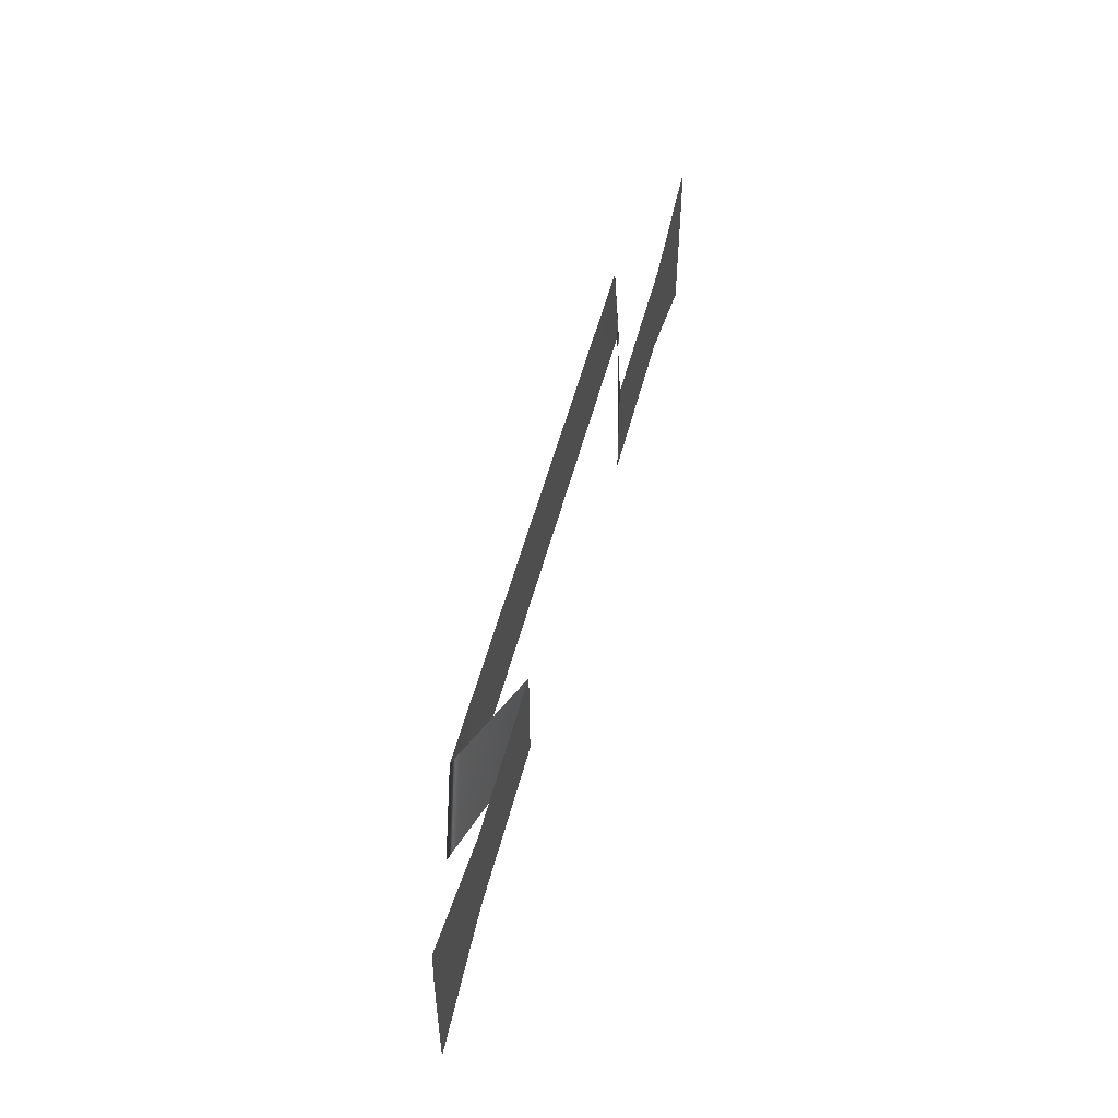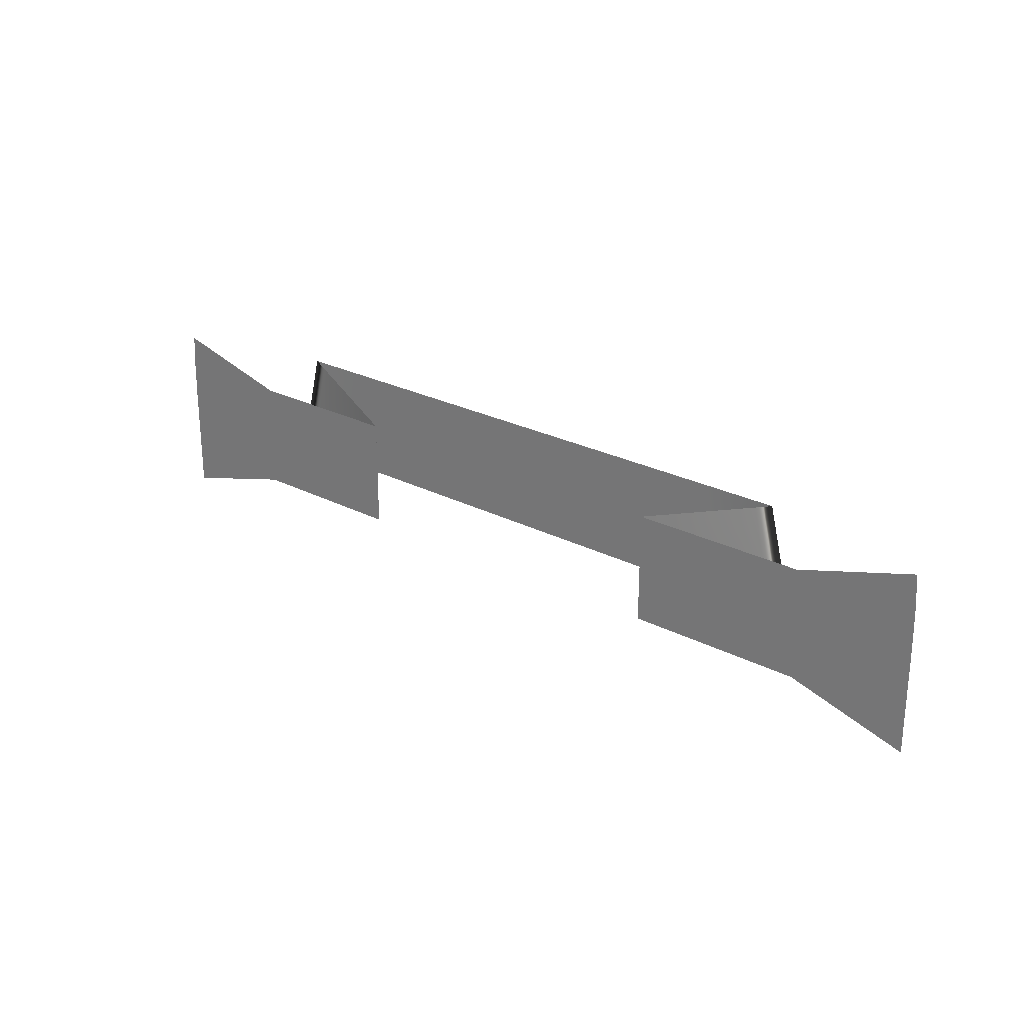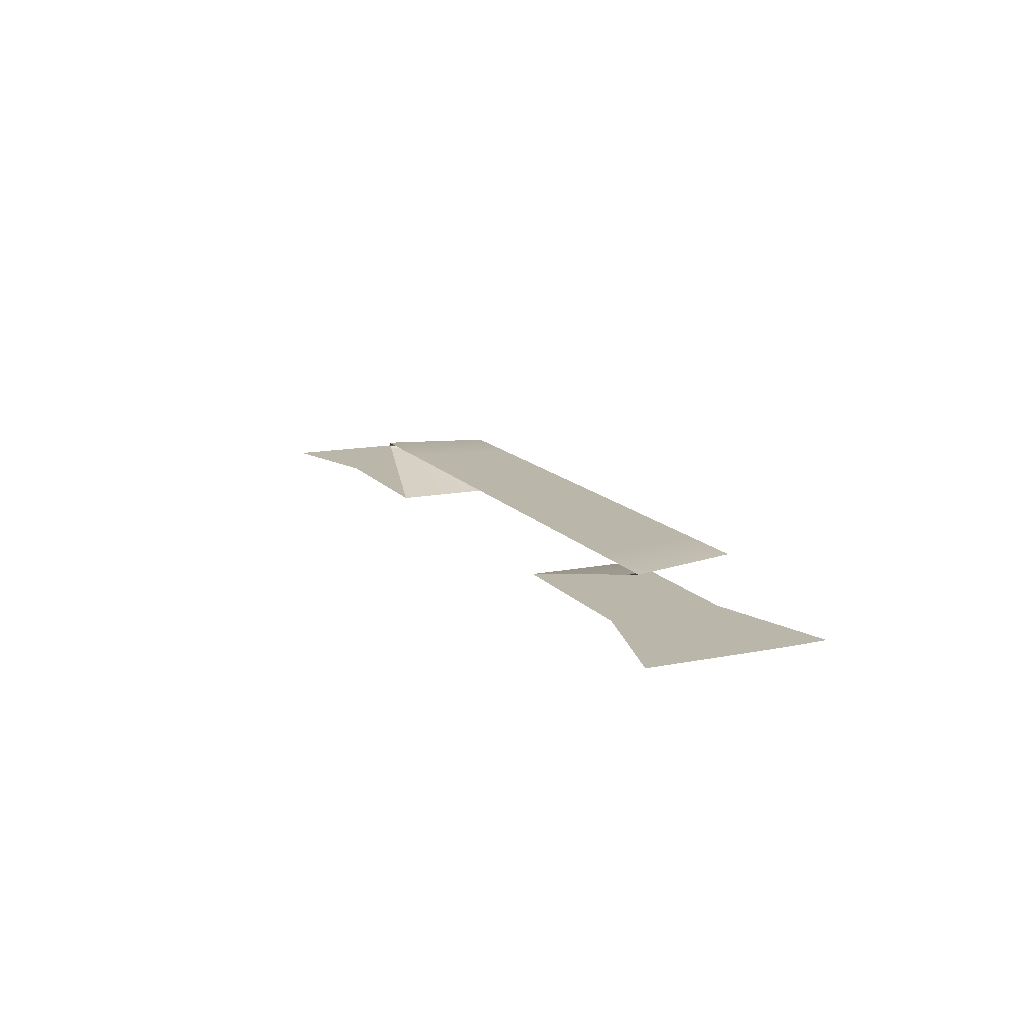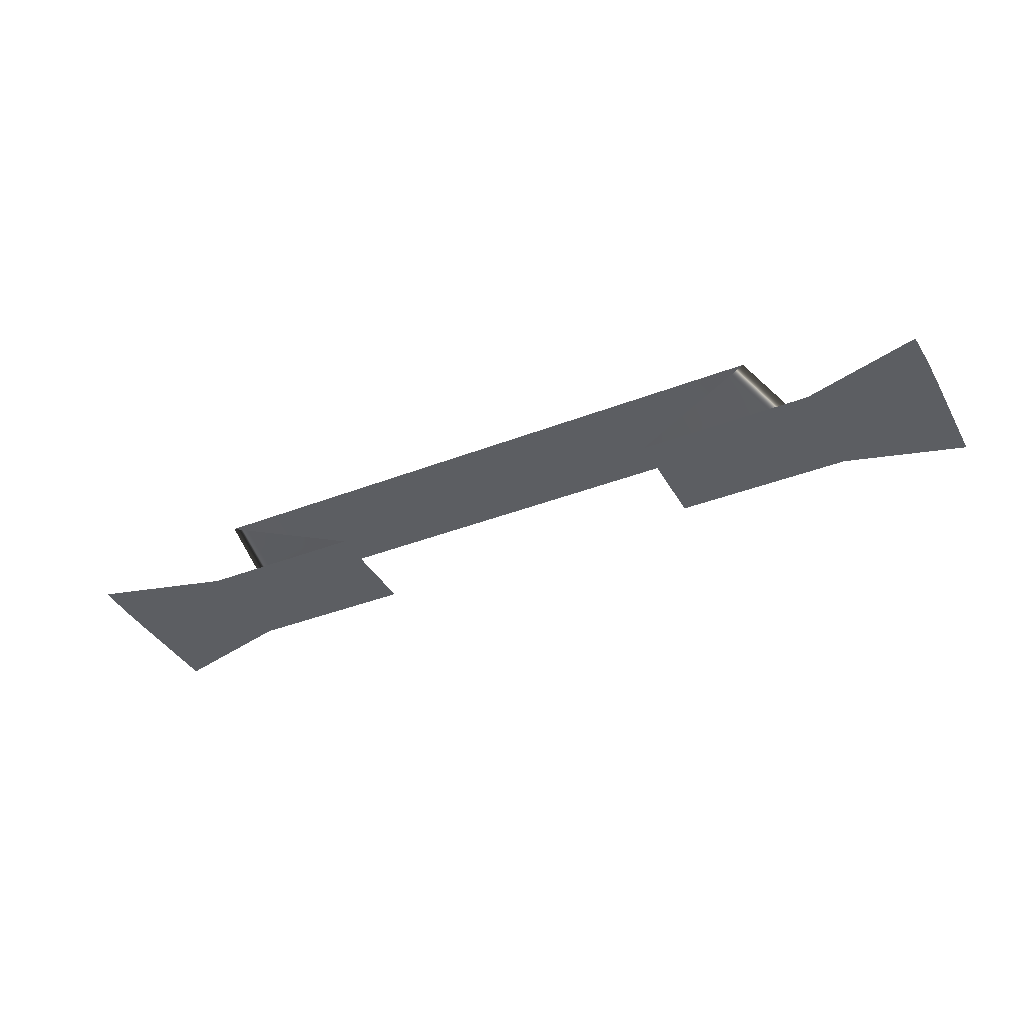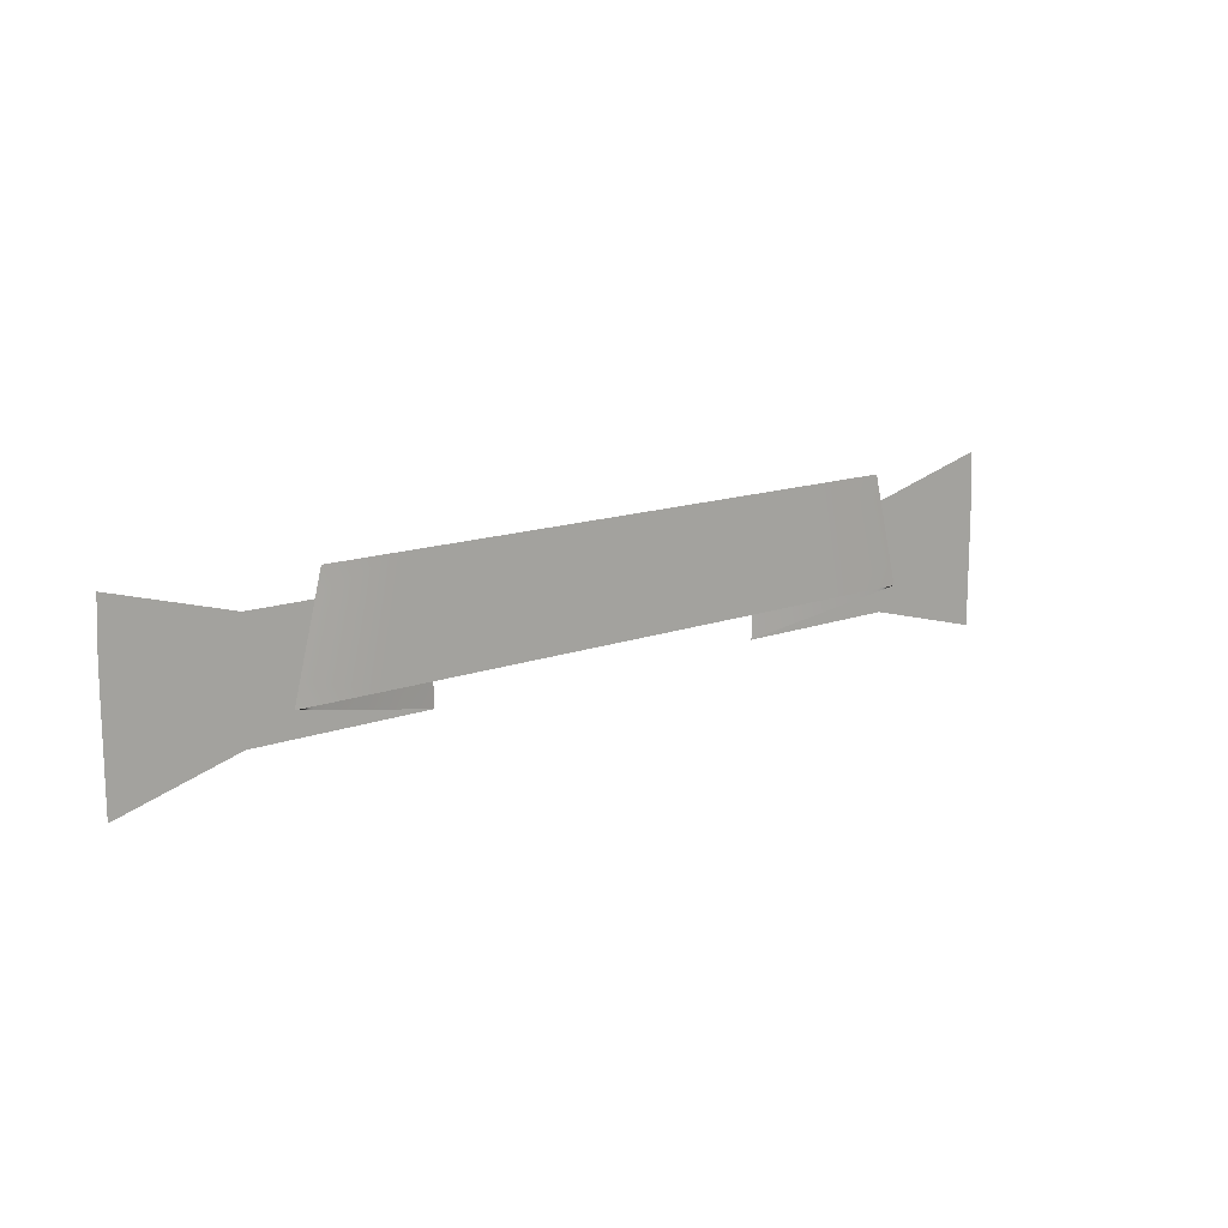
<metadata>
{"format":"obj","ext":"obj","renderer":"f3d","projection":"perspective","resolution":1024,"background":"white","views":[{"elev":51.5,"azim":104.1,"up":"+Y"},{"elev":25.0,"azim":-139.8,"up":"+Y"},{"elev":13.8,"azim":66.0,"up":"+Z"},{"elev":-38.1,"azim":-153.6,"up":"+Z"},{"elev":14.3,"azim":-38.7,"up":"+Y"}]}
</metadata>
<code>
g default
v -20.89 0.9837 0.9062
v -23.02 1.486 1.392
v -18.4 1.486 1.392
v -20.89 1.295 0.9062
v -22.94 1.797 1.392
v -18.4 1.797 1.392
v -20.89 1.607 0.9062
v -22.86 2.109 1.392
v -18.4 2.109 1.392
v -20.89 1.918 0.9062
v -22.78 2.421 1.392
v -18.4 2.421 1.392
v -20.89 2.23 0.9062
v -22.7 2.732 1.392
v -18.4 2.732 1.392
v -20.89 2.541 0.9062
v -22.62 3.044 1.392
v -18.4 3.044 1.392
v -25.03 0.5088 0.9062
v -25.03 1.01 0.9062
v -25.03 1.512 0.9062
v -25.03 2.013 0.9062
v -25.02 2.515 0.9062
v -25 3.016 0.9062
v -15.91 0.9837 0.9062
v -13.79 1.486 1.392
v -18.4 1.486 1.392
v -15.91 1.295 0.9062
v -13.86 1.797 1.392
v -18.4 1.797 1.392
v -15.91 1.607 0.9062
v -13.94 2.109 1.392
v -18.4 2.109 1.392
v -15.91 1.918 0.9062
v -14.02 2.421 1.392
v -18.4 2.421 1.392
v -15.91 2.23 0.9062
v -14.1 2.732 1.392
v -18.4 2.732 1.392
v -15.91 2.541 0.9062
v -14.18 3.044 1.392
v -18.4 3.044 1.392
v -11.77 0.5088 0.9062
v -11.77 1.01 0.9062
v -11.77 1.512 0.9062
v -11.77 2.013 0.9062
v -11.78 2.515 0.9062
v -11.81 3.016 0.9062
v -23.34 2.541 0.9062
v -23.36 2.23 0.9062
v -23.37 1.918 0.9062
v -23.37 1.607 0.9062
v -23.37 1.295 0.9062
v -23.37 0.9837 0.9062
v -13.58 2.541 0.9062
v -13.56 2.23 0.9062
v -13.55 1.918 0.9062
v -13.55 1.607 0.9062
v -13.55 1.295 0.9062
v -13.55 0.9837 0.9062
v -20.51 3.044 1.392
v -20.55 2.732 1.392
v -20.59 2.421 1.392
v -20.63 2.109 1.392
v -20.67 1.797 1.392
v -20.71 1.486 1.392
v -16.29 3.044 1.392
v -16.25 2.732 1.392
v -16.21 2.421 1.392
v -16.17 2.109 1.392
v -16.13 1.797 1.392
v -16.09 1.486 1.392
v -19.46 3.044 1.392
v -19.48 2.732 1.392
v -19.5 2.421 1.392
v -19.52 2.109 1.392
v -19.54 1.797 1.392
v -19.56 1.486 1.392
v -17.35 3.044 1.392
v -17.33 2.732 1.392
v -17.31 2.421 1.392
v -17.29 2.109 1.392
v -17.27 1.797 1.392
v -17.25 1.486 1.392
v -15.24 3.044 1.392
v -15.18 2.732 1.392
v -15.12 2.421 1.392
v -15.06 2.109 1.392
v -15 1.797 1.392
v -14.94 1.486 1.392
v -21.57 3.044 1.392
v -21.63 2.732 1.392
v -21.69 2.421 1.392
v -21.75 2.109 1.392
v -21.8 1.797 1.392
v -21.86 1.486 1.392
v -21.95 1.235 1.149
v -21.91 1.546 1.149
v -21.87 1.858 1.149
v -21.84 2.169 1.149
v -21.8 2.481 1.149
v -21.76 2.793 1.149
v -14.85 1.235 1.149
v -14.89 1.546 1.149
v -14.93 1.858 1.149
v -14.97 2.169 1.149
v -15.01 2.481 1.149
v -15.05 2.793 1.149
v -14.75 2.541 0.9062
v -14.74 2.23 0.9062
v -14.73 1.918 0.9062
v -14.73 1.607 0.9062
v -14.73 1.295 0.9062
v -14.73 0.9837 0.9062
v -22.11 2.541 0.9062
v -22.13 2.23 0.9062
v -22.13 1.918 0.9062
v -22.13 1.607 0.9062
v -22.13 1.295 0.9062
v -22.13 0.9837 0.9062
v -22.73 2.541 0.9062
v -22.74 2.23 0.9062
v -22.75 1.918 0.9062
v -22.75 1.607 0.9062
v -22.75 1.295 0.9062
v -22.75 0.9837 0.9062
v -21.5 2.541 0.9062
v -21.51 2.23 0.9062
v -21.51 1.918 0.9062
v -21.51 1.607 0.9062
v -21.51 1.295 0.9062
v -21.51 0.9837 0.9062
v -15.32 0.9837 0.9062
v -15.32 1.295 0.9062
v -15.32 1.607 0.9062
v -15.32 1.918 0.9062
v -15.33 2.23 0.9062
v -15.33 2.541 0.9062
v -14.14 0.9837 0.9062
v -14.14 1.295 0.9062
v -14.14 1.607 0.9062
v -14.14 1.918 0.9062
v -14.15 2.23 0.9062
v -14.17 2.541 0.9062
v -12.66 0.7463 0.9062
v -12.66 1.153 0.9062
v -12.66 1.559 0.9062
v -12.66 1.966 0.9062
v -12.67 2.372 0.9062
v -12.7 2.779 0.9062
v -24.17 2.779 0.9062
v -24.19 2.372 0.9062
v -24.2 1.966 0.9062
v -24.2 1.559 0.9062
v -24.2 1.153 0.9062
v -24.2 0.7463 0.9062
v -22.19 2.918 1.271
v -22.25 2.607 1.271
v -22.31 2.295 1.271
v -22.37 1.983 1.271
v -22.43 1.672 1.271
v -22.49 1.36 1.271
v -22.41 2.981 1.331
v -22.48 2.669 1.331
v -22.54 2.358 1.331
v -22.61 2.046 1.331
v -22.68 1.735 1.331
v -22.75 1.423 1.331
v -14.61 2.918 1.271
v -14.56 2.607 1.271
v -14.5 2.295 1.271
v -14.44 1.983 1.271
v -14.38 1.672 1.271
v -14.32 1.36 1.271
v -14.4 2.981 1.331
v -14.33 2.669 1.331
v -14.26 2.358 1.331
v -14.19 2.046 1.331
v -14.12 1.735 1.331
v -14.05 1.423 1.331
v -15.48 2.667 1.028
v -15.46 2.355 1.028
v -15.44 2.044 1.028
v -15.42 1.732 1.028
v -15.4 1.421 1.028
v -15.38 1.109 1.028
v -21.32 2.667 1.028
v -21.34 2.355 1.028
v -21.36 2.044 1.028
v -21.38 1.732 1.028
v -21.4 1.421 1.028
v -21.42 1.109 1.028
g Label2
f 191 192 97 98
f 77 78 3 6
f 190 191 98 99
f 76 77 6 9
f 189 190 99 100
f 75 76 9 12
f 188 189 100 101
f 74 75 12 15
f 102 187 188 101
f 18 73 74 15
f 131 132 1 4
f 130 131 4 7
f 129 130 7 10
f 128 129 10 13
f 127 128 13 16
f 104 173 174 103
f 29 89 90 26
f 105 172 173 104
f 32 88 89 29
f 106 171 172 105
f 35 87 88 32
f 107 170 171 106
f 38 86 87 35
f 169 170 107 108
f 85 86 38 41
f 146 59 60 145
f 147 58 59 146
f 148 57 58 147
f 149 56 57 148
f 150 55 56 149
f 151 152 50 49
f 152 153 51 50
f 153 154 52 51
f 154 155 53 52
f 155 156 54 53
f 144 109 110 143
f 142 143 110 111
f 141 142 111 112
f 140 141 112 113
f 139 140 113 114
f 61 91 92 62
f 92 93 63 62
f 93 94 64 63
f 94 95 65 64
f 95 96 66 65
f 79 80 68 67
f 69 68 80 81
f 70 69 81 82
f 71 70 82 83
f 72 71 83 84
f 73 61 62 74
f 62 63 75 74
f 63 64 76 75
f 64 65 77 76
f 65 66 78 77
f 42 39 80 79
f 81 80 39 36
f 82 81 36 33
f 83 82 33 30
f 84 83 30 27
f 67 68 86 85
f 87 86 68 69
f 88 87 69 70
f 89 88 70 71
f 90 89 71 72
f 91 17 14 92
f 14 11 93 92
f 11 8 94 93
f 8 5 95 94
f 5 2 96 95
f 167 168 2 5
f 166 167 5 8
f 165 166 8 11
f 164 165 11 14
f 17 163 164 14
f 28 185 186 25
f 31 184 185 28
f 34 183 184 31
f 37 182 183 34
f 181 182 37 40
f 138 40 37 137
f 136 137 37 34
f 135 136 34 31
f 134 135 31 28
f 133 134 28 25
f 121 122 116 115
f 122 123 117 116
f 123 124 118 117
f 124 125 119 118
f 125 126 120 119
f 49 50 122 121
f 50 51 123 122
f 51 52 124 123
f 52 53 125 124
f 53 54 126 125
f 115 116 128 127
f 116 117 129 128
f 117 118 130 129
f 118 119 131 130
f 119 120 132 131
f 114 113 134 133
f 113 112 135 134
f 112 111 136 135
f 111 110 137 136
f 109 138 137 110
f 60 59 140 139
f 59 58 141 140
f 58 57 142 141
f 57 56 143 142
f 55 144 143 56
f 44 146 145 43
f 45 147 146 44
f 46 148 147 45
f 47 149 148 46
f 48 150 149 47
f 24 23 152 151
f 23 22 153 152
f 22 21 154 153
f 21 20 155 154
f 20 19 156 155
f 157 102 101 158
f 101 100 159 158
f 100 99 160 159
f 99 98 161 160
f 98 97 162 161
f 163 157 158 164
f 158 159 165 164
f 159 160 166 165
f 160 161 167 166
f 161 162 168 167
f 175 176 170 169
f 171 170 176 177
f 172 171 177 178
f 173 172 178 179
f 174 173 179 180
f 41 38 176 175
f 177 176 38 35
f 178 177 35 32
f 179 178 32 29
f 180 179 29 26
f 108 107 182 181
f 183 182 107 106
f 184 183 106 105
f 185 184 105 104
f 186 185 104 103
f 187 16 13 188
f 13 10 189 188
f 10 7 190 189
f 7 4 191 190
f 4 1 192 191

</code>
